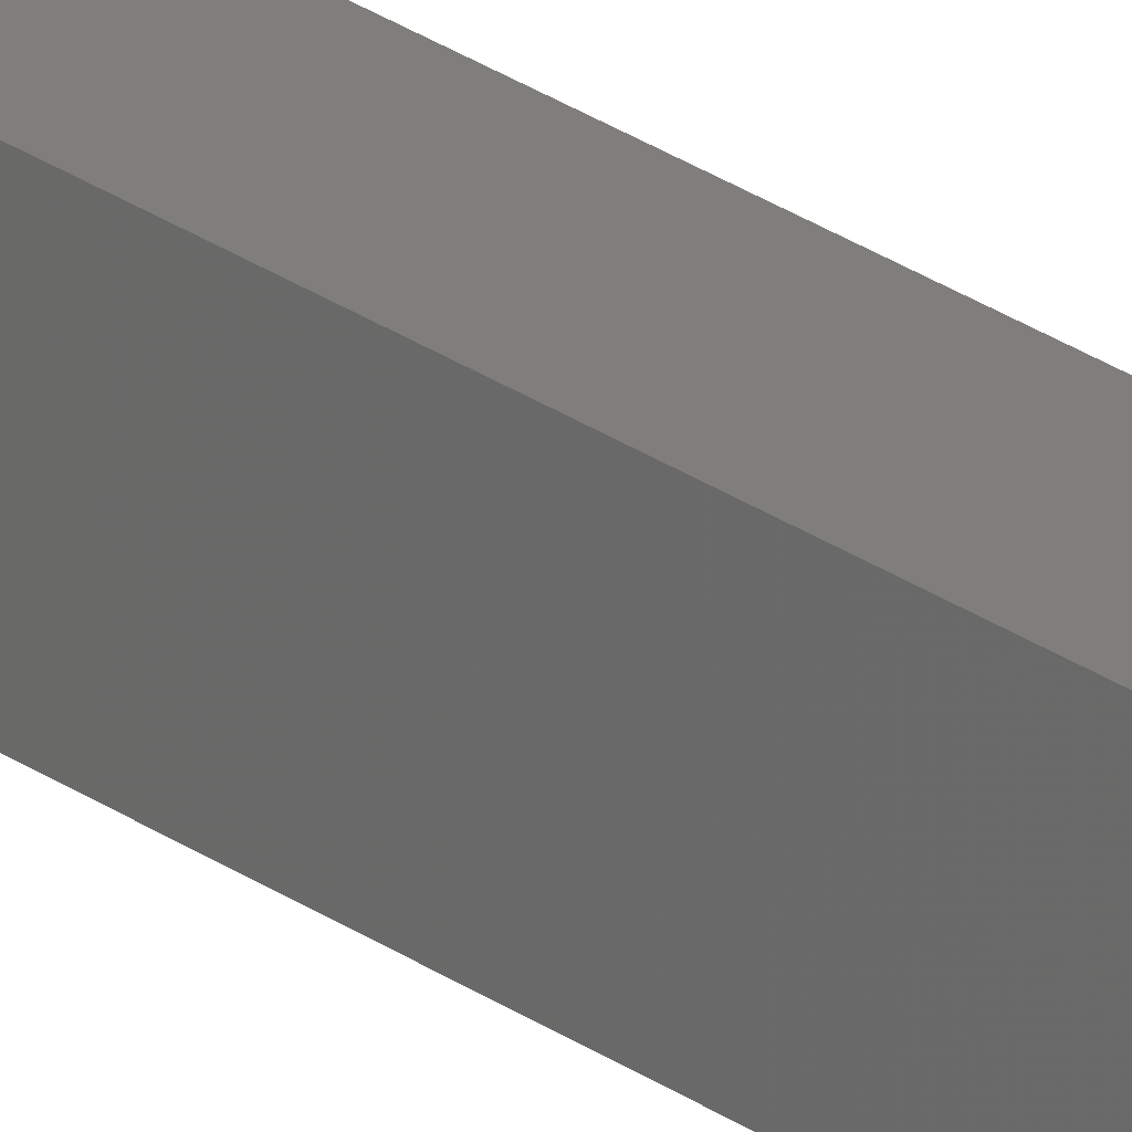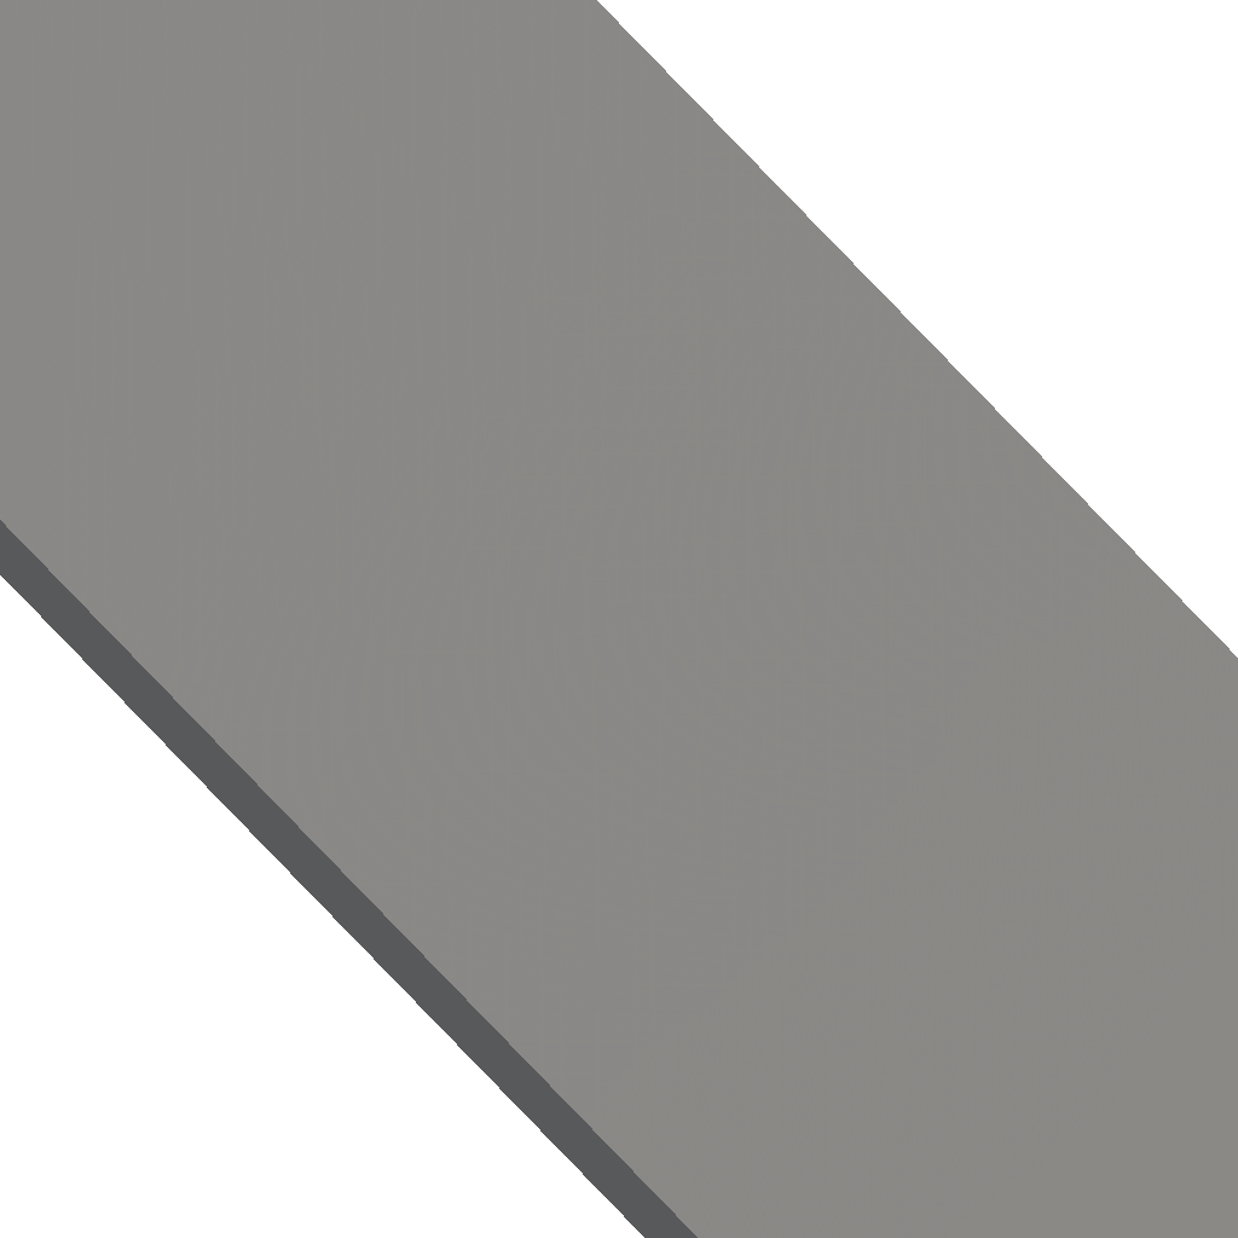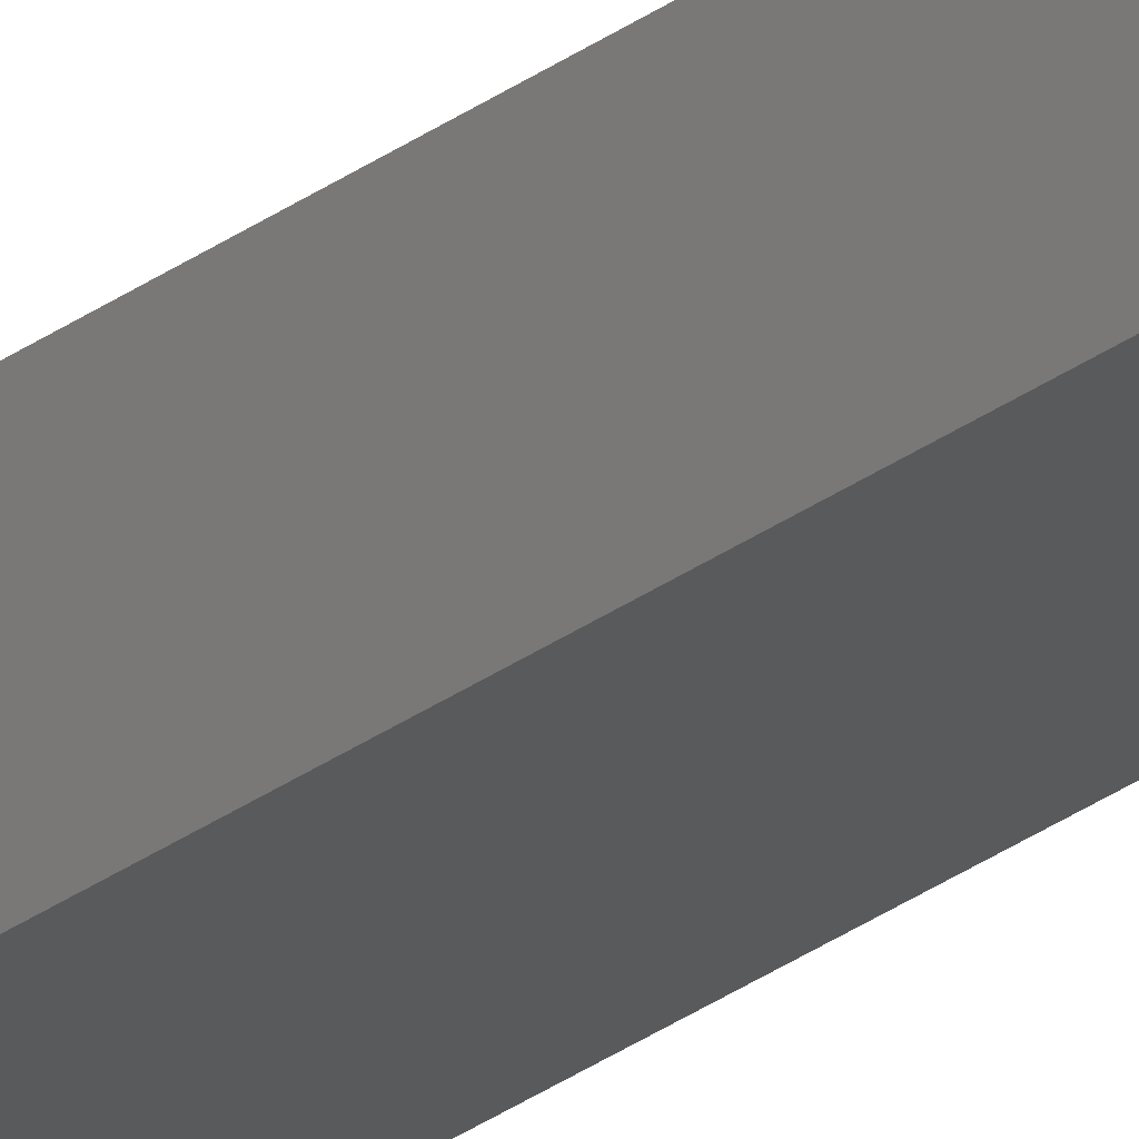
<metadata>
{"format":"stl","ext":"stl","renderer":"f3d","projection":"perspective","resolution":1024,"background":"white","views":[{"elev":13.4,"azim":154.7,"up":"+Y"},{"elev":76.3,"azim":-43.4,"up":"+Y"},{"elev":-28.3,"azim":-41.9,"up":"+Y"}]}
</metadata>
<code>
# stl→obj: 16 verts, 28 faces
v -9.847 3.824 -187.3
v -9.847 3.824 -190.9
v -9.867 3.822 -190.9
v -9.867 3.822 -187.3
v -9.887 3.82 -190.9
v -9.887 3.82 -187.3
v -9.907 3.818 -187.3
v -9.907 3.818 -190.9
v -9.902 3.768 -187.3
v -9.902 3.768 -190.9
v -9.842 3.774 -190.9
v -9.842 3.774 -187.3
v -9.862 3.772 -190.9
v -9.862 3.772 -187.3
v -9.882 3.77 -187.3
v -9.882 3.77 -190.9
f 1 2 3
f 4 3 5
f 4 1 3
f 6 4 5
f 7 5 8
f 7 6 5
f 7 8 9
f 8 10 9
f 11 12 13
f 12 14 13
f 13 15 16
f 16 15 10
f 14 15 13
f 15 9 10
f 12 2 1
f 11 2 12
f 8 16 10
f 5 13 16
f 5 16 8
f 3 13 5
f 2 11 13
f 2 13 3
f 15 7 9
f 15 6 7
f 14 4 15
f 15 4 6
f 12 1 14
f 14 1 4

</code>
